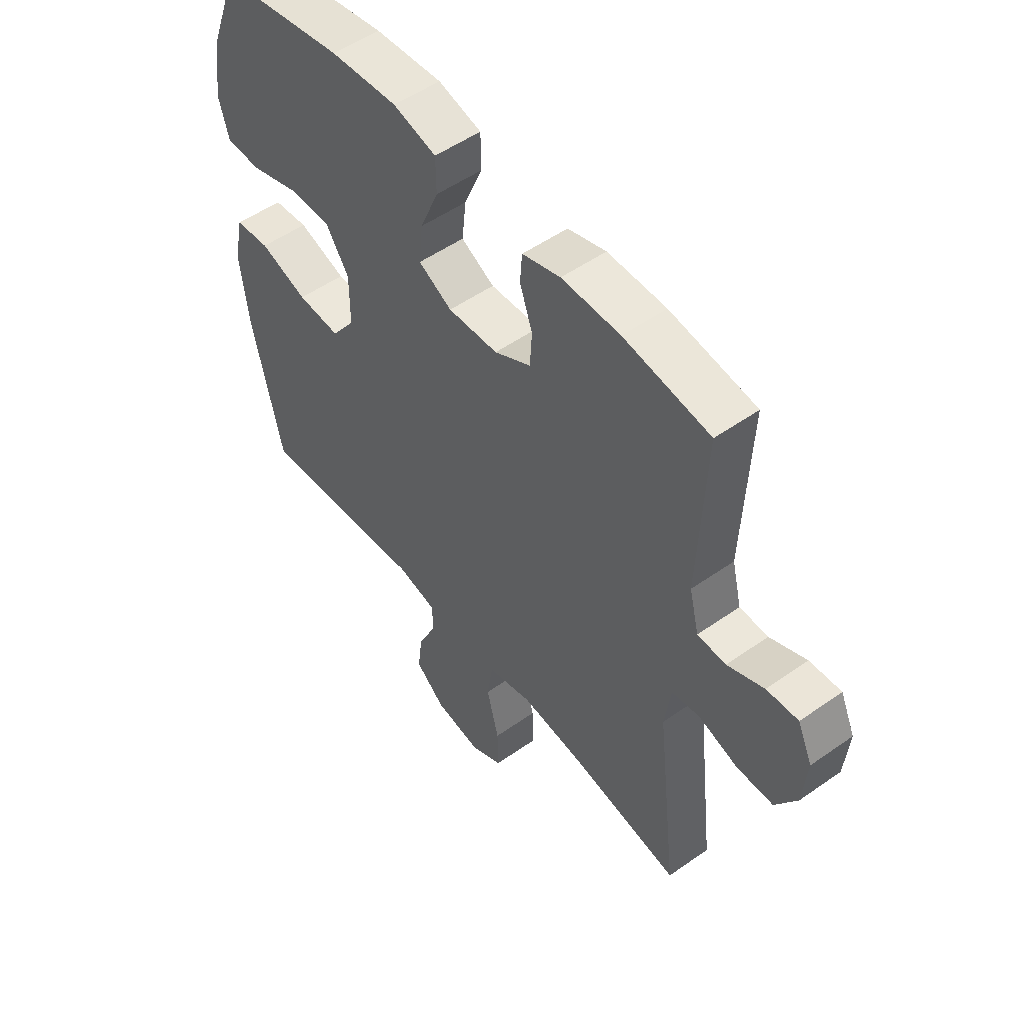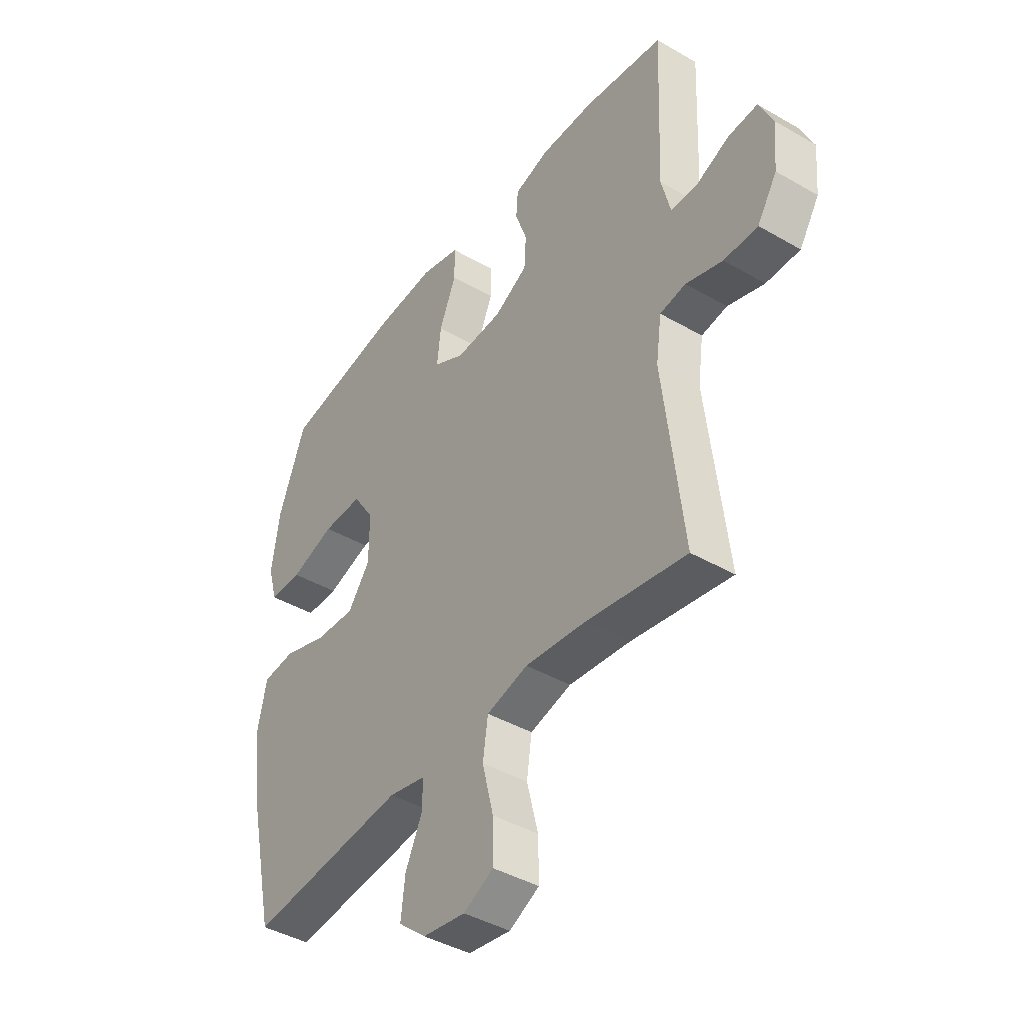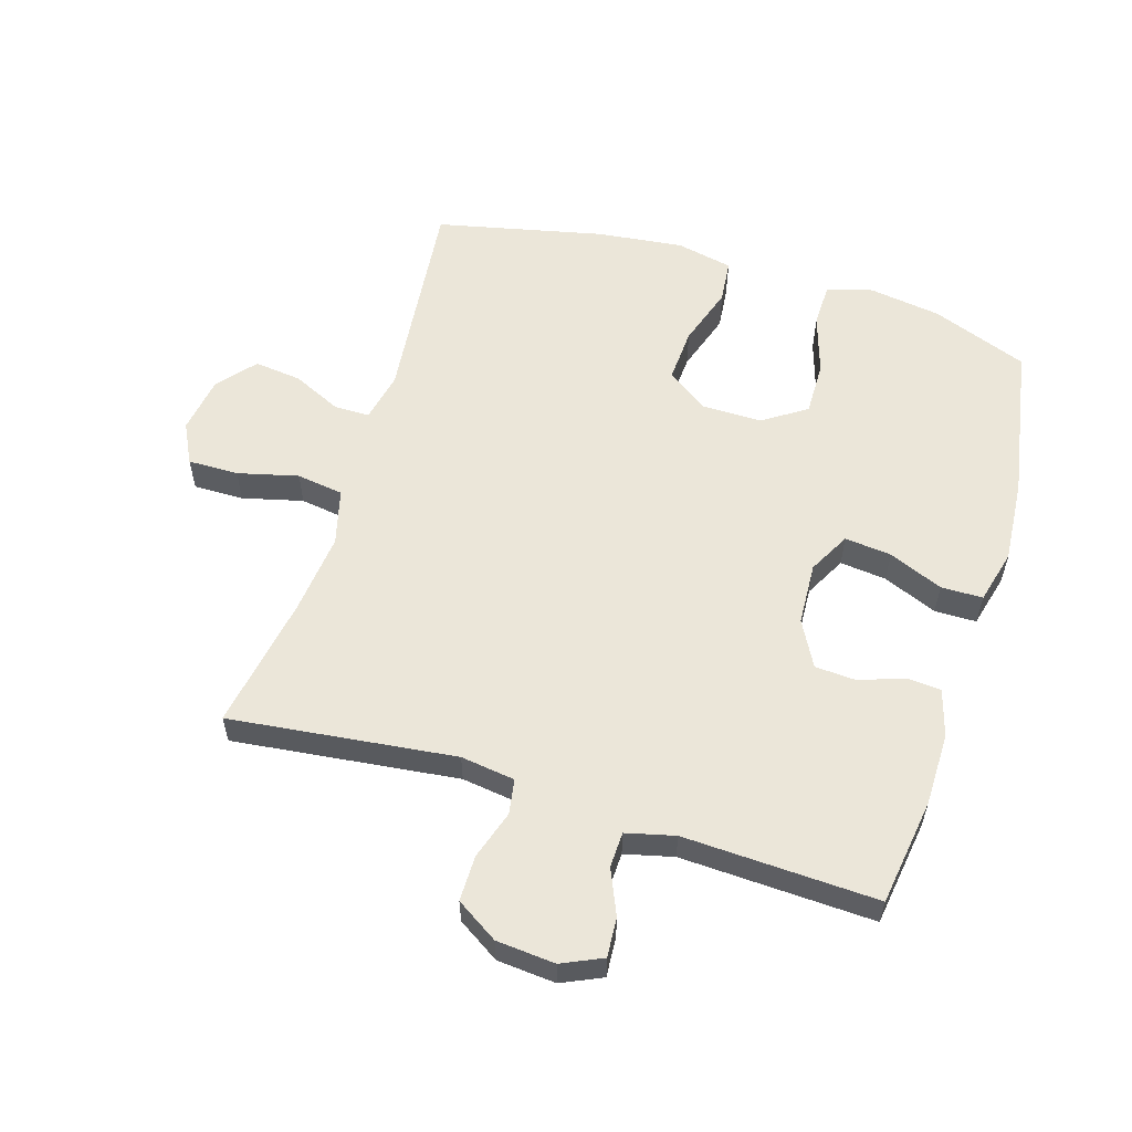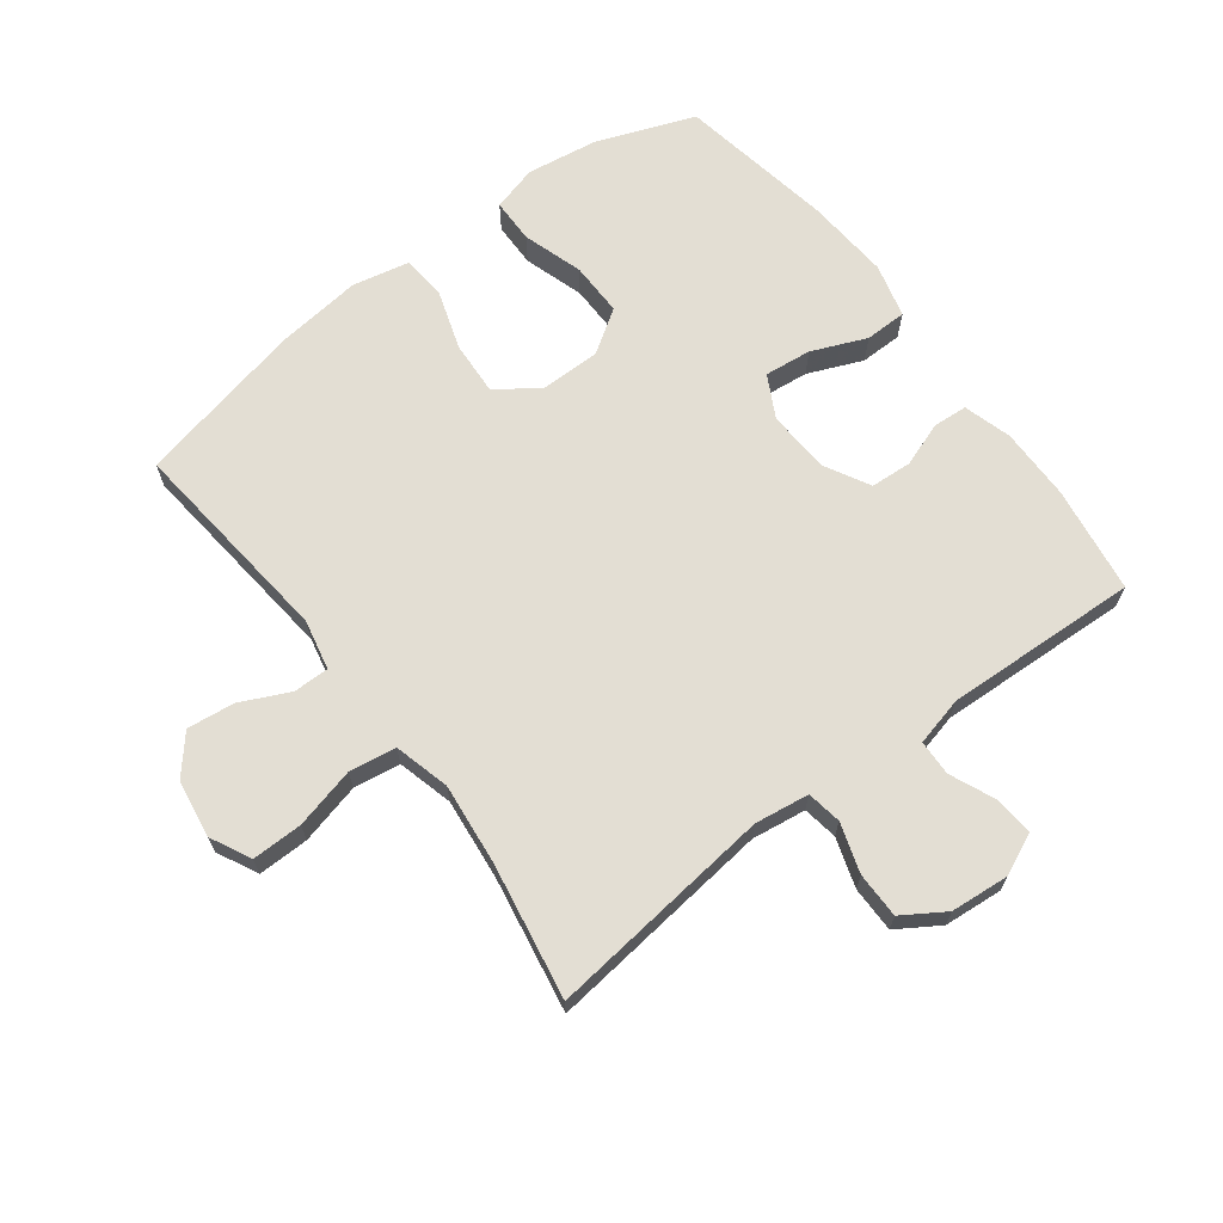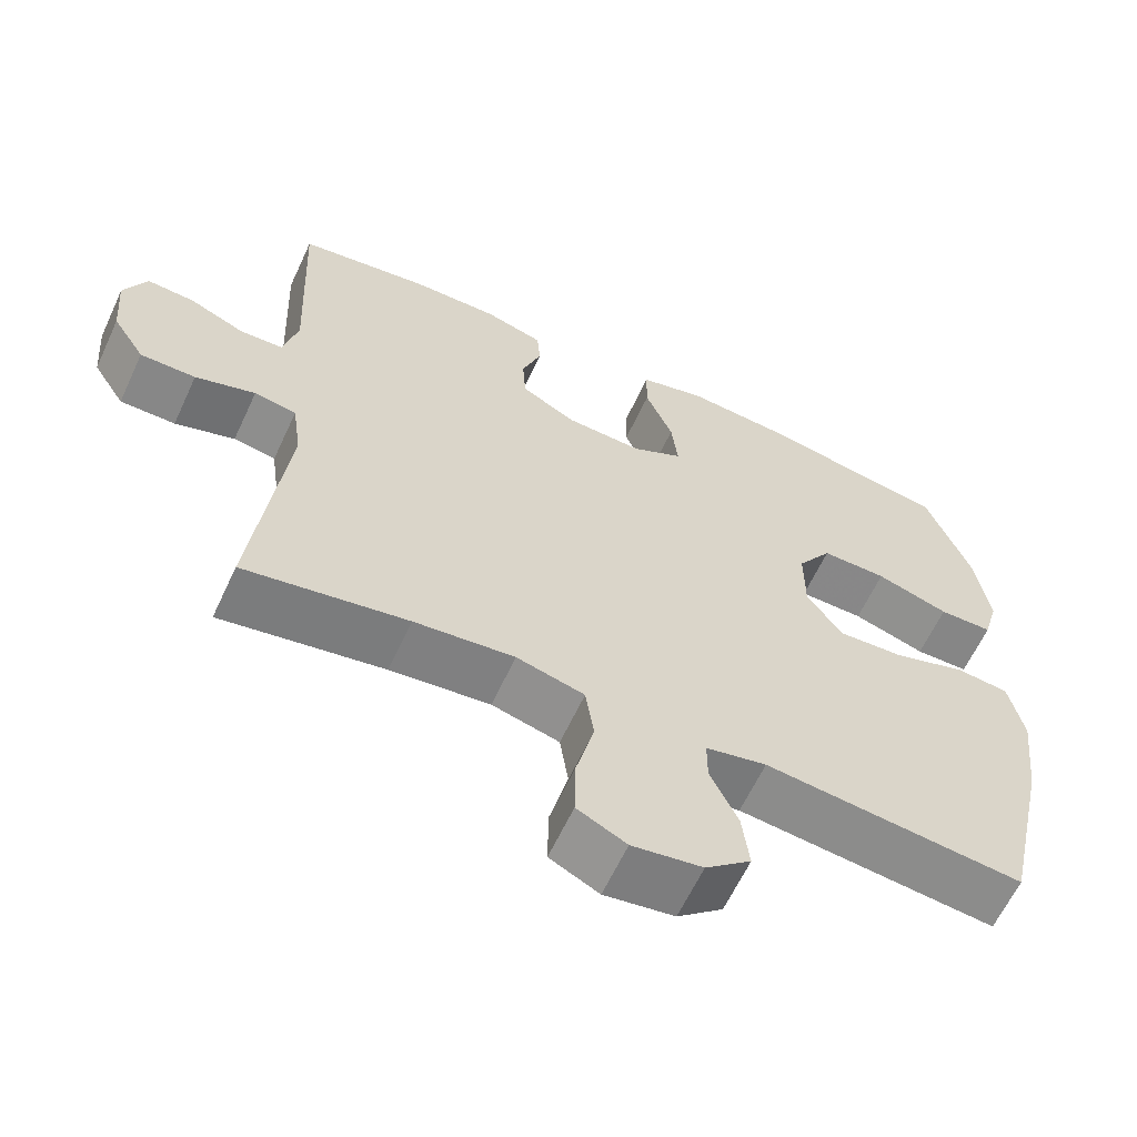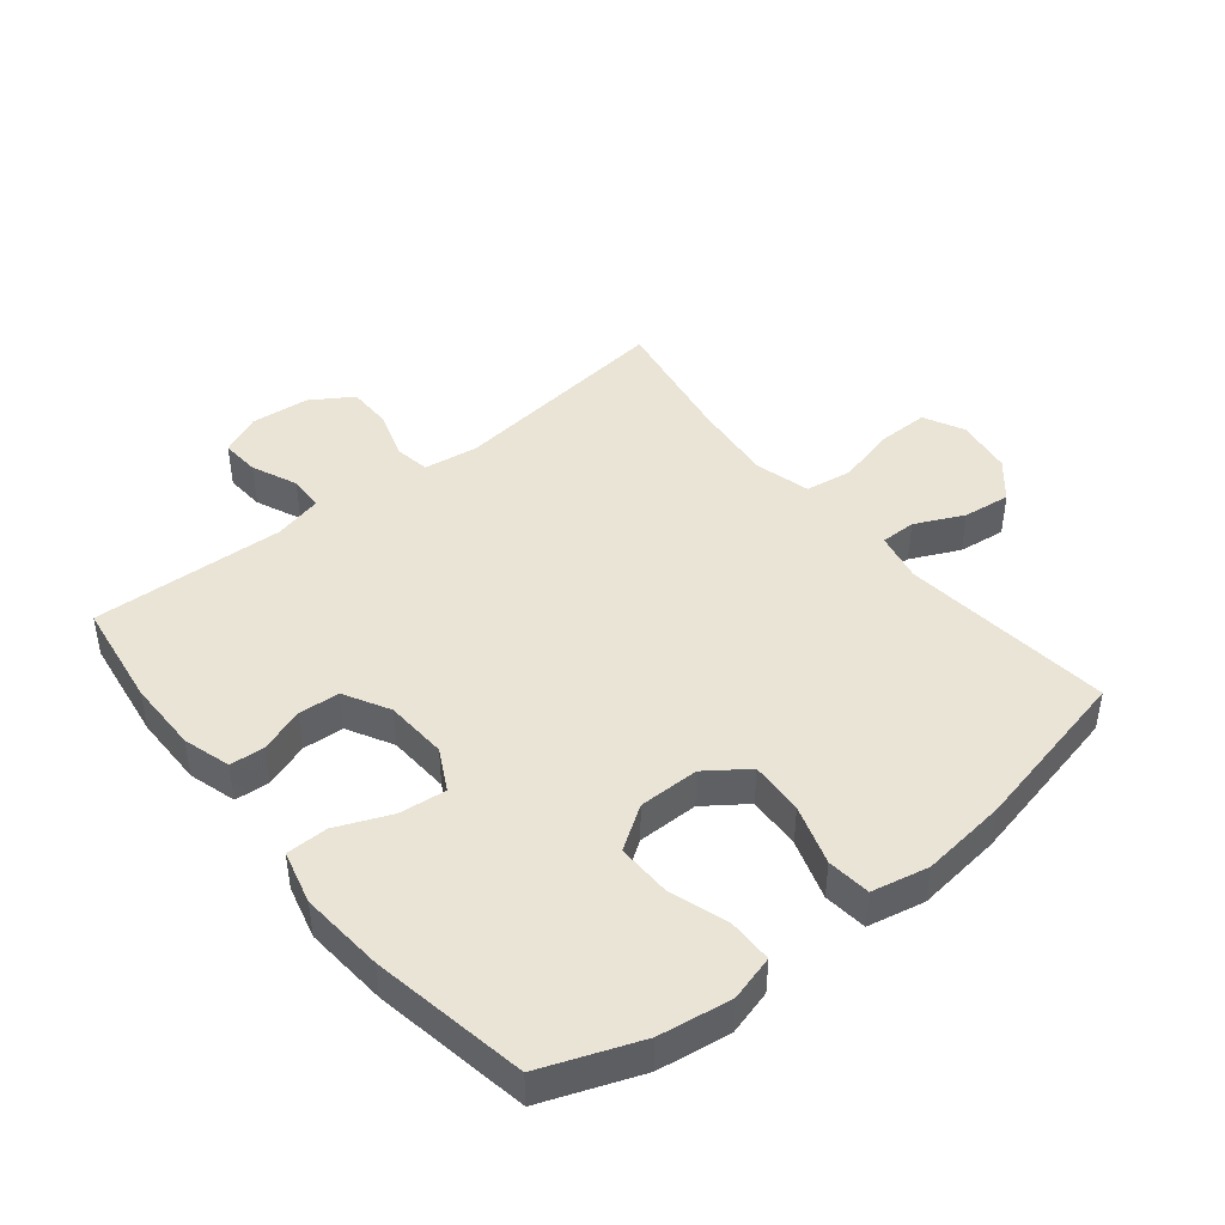
<metadata>
{"format":"obj","ext":"obj","renderer":"f3d","projection":"perspective","resolution":1024,"background":"white","views":[{"elev":52.2,"azim":-127.3,"up":"+Z"},{"elev":-42.1,"azim":-124.8,"up":"+Z"},{"elev":57.4,"azim":-72.9,"up":"+Y"},{"elev":67.2,"azim":-127.1,"up":"+Y"},{"elev":-62.4,"azim":-24.9,"up":"+Z"},{"elev":43.9,"azim":51.0,"up":"+Y"}]}
</metadata>
<code>
v -0.5 0.07 0.5
v -0.331 0.07 0.525
v -0.216 0.07 0.526
v -0.141 0.07 0.504
v -0.137 0.07 0.45
v -0.162 0.07 0.379
v -0.158 0.07 0.314
v -0.086 0.07 0.275
v 0.013 0.07 0.27
v 0.079 0.07 0.305
v 0.071 0.07 0.379
v 0.035 0.07 0.465
v 0.036 0.07 0.531
v 0.121 0.07 0.553
v 0.254 0.07 0.543
v 0.5 0.07 0.5
v 0.558 0.07 0.347
v 0.575 0.07 0.233
v 0.555 0.07 0.161
v 0.485 0.07 0.16
v 0.39 0.07 0.19
v 0.305 0.07 0.191
v 0.26 0.07 0.123
v 0.26 0.07 0.027
v 0.307 0.07 -0.038
v 0.392 0.07 -0.033
v 0.487 0.07 -0.002
v 0.556 0.07 -0.009
v 0.575 0.07 -0.099
v 0.559 0.07 -0.235
v 0.5 0.07 -0.5
v 0.164 0.07 -0.465
v 0.085 0.07 -0.482
v 0.085 0.07 -0.538
v 0.121 0.07 -0.615
v 0.13 0.07 -0.69
v 0.071 0.07 -0.74
v -0.02 0.07 -0.754
v -0.084 0.07 -0.722
v -0.083 0.07 -0.642
v -0.059 0.07 -0.546
v -0.07 0.07 -0.472
v -0.158 0.07 -0.449
v -0.288 0.07 -0.463
v -0.5 0.07 -0.5
v -0.458 0.07 -0.143
v -0.47 0.07 -0.057
v -0.525 0.07 -0.048
v -0.603 0.07 -0.073
v -0.675 0.07 -0.073
v -0.717 0.07 -0.007
v -0.725 0.07 0.086
v -0.696 0.07 0.15
v -0.634 0.07 0.146
v -0.562 0.07 0.115
v -0.506 0.07 0.117
v -0.487 0.07 0.194
v -0.5 0 0.5
v -0.331 0 0.525
v -0.216 0 0.526
v -0.141 0 0.504
v -0.137 0 0.45
v -0.162 0 0.379
v -0.158 0 0.314
v -0.086 0 0.275
v 0.013 0 0.27
v 0.079 0 0.305
v 0.071 0 0.379
v 0.035 0 0.465
v 0.036 0 0.531
v 0.121 0 0.553
v 0.254 0 0.543
v 0.5 0 0.5
v 0.558 0 0.347
v 0.575 0 0.233
v 0.555 0 0.161
v 0.485 0 0.16
v 0.39 0 0.19
v 0.305 0 0.191
v 0.26 0 0.123
v 0.26 0 0.027
v 0.307 0 -0.038
v 0.392 0 -0.033
v 0.487 0 -0.002
v 0.556 0 -0.009
v 0.575 0 -0.099
v 0.559 0 -0.235
v 0.5 0 -0.5
v 0.164 0 -0.465
v 0.085 0 -0.482
v 0.085 0 -0.538
v 0.121 0 -0.615
v 0.13 0 -0.69
v 0.071 0 -0.74
v -0.02 0 -0.754
v -0.084 0 -0.722
v -0.083 0 -0.642
v -0.059 0 -0.546
v -0.07 0 -0.472
v -0.158 0 -0.449
v -0.288 0 -0.463
v -0.5 0 -0.5
v -0.458 0 -0.143
v -0.47 0 -0.057
v -0.525 0 -0.048
v -0.603 0 -0.073
v -0.675 0 -0.073
v -0.717 0 -0.007
v -0.725 0 0.086
v -0.696 0 0.15
v -0.634 0 0.146
v -0.562 0 0.115
v -0.506 0 0.117
v -0.487 0 0.194
f 53 54 55
f 52 53 55
f 51 52 55
f 50 51 55
f 49 50 55
f 48 49 55
f 47 48 55 56
f 44 45 46
f 43 44 46 47
f 47 56 57
f 43 47 57
f 42 43 57
f 39 40 41
f 38 39 41
f 37 38 41
f 36 37 41
f 35 36 41
f 34 35 41
f 33 34 41 42
f 30 31 32
f 29 30 32
f 28 29 32
f 27 28 32
f 26 27 32
f 32 33 42
f 26 32 42
f 25 26 42
f 19 20 21
f 18 19 21
f 17 18 21
f 16 17 21
f 15 16 21
f 14 15 21
f 13 14 21
f 12 13 21
f 11 12 21
f 10 11 21 22
f 9 10 22 23
f 4 5 6
f 3 4 6
f 2 3 6
f 1 2 6
f 57 1 6
f 57 6 7
f 57 7 8
f 42 57 8
f 25 42 8
f 24 25 8
f 8 9 23 24
f 112 111 110
f 112 110 109
f 112 109 108
f 112 108 107
f 112 107 106
f 112 106 105
f 113 112 105 104
f 103 102 101
f 104 103 101 100
f 114 113 104
f 114 104 100
f 114 100 99
f 98 97 96
f 98 96 95
f 98 95 94
f 98 94 93
f 98 93 92
f 98 92 91
f 99 98 91 90
f 89 88 87
f 89 87 86
f 89 86 85
f 89 85 84
f 89 84 83
f 99 90 89
f 99 89 83
f 99 83 82
f 78 77 76
f 78 76 75
f 78 75 74
f 78 74 73
f 78 73 72
f 78 72 71
f 78 71 70
f 78 70 69
f 78 69 68
f 79 78 68 67
f 80 79 67 66
f 63 62 61
f 63 61 60
f 63 60 59
f 63 59 58
f 63 58 114
f 64 63 114
f 65 64 114
f 65 114 99
f 65 99 82
f 65 82 81
f 81 80 66 65
f 1 58 59 2
f 2 59 60 3
f 3 60 61 4
f 4 61 62 5
f 5 62 63 6
f 6 63 64 7
f 7 64 65 8
f 8 65 66 9
f 9 66 67 10
f 10 67 68 11
f 11 68 69 12
f 12 69 70 13
f 13 70 71 14
f 14 71 72 15
f 15 72 73 16
f 16 73 74 17
f 17 74 75 18
f 18 75 76 19
f 19 76 77 20
f 20 77 78 21
f 21 78 79 22
f 22 79 80 23
f 23 80 81 24
f 24 81 82 25
f 25 82 83 26
f 26 83 84 27
f 27 84 85 28
f 28 85 86 29
f 29 86 87 30
f 30 87 88 31
f 31 88 89 32
f 32 89 90 33
f 33 90 91 34
f 34 91 92 35
f 35 92 93 36
f 36 93 94 37
f 37 94 95 38
f 38 95 96 39
f 39 96 97 40
f 40 97 98 41
f 41 98 99 42
f 42 99 100 43
f 43 100 101 44
f 44 101 102 45
f 45 102 103 46
f 46 103 104 47
f 47 104 105 48
f 48 105 106 49
f 49 106 107 50
f 50 107 108 51
f 51 108 109 52
f 52 109 110 53
f 53 110 111 54
f 54 111 112 55
f 55 112 113 56
f 56 113 114 57
f 57 114 58 1

</code>
